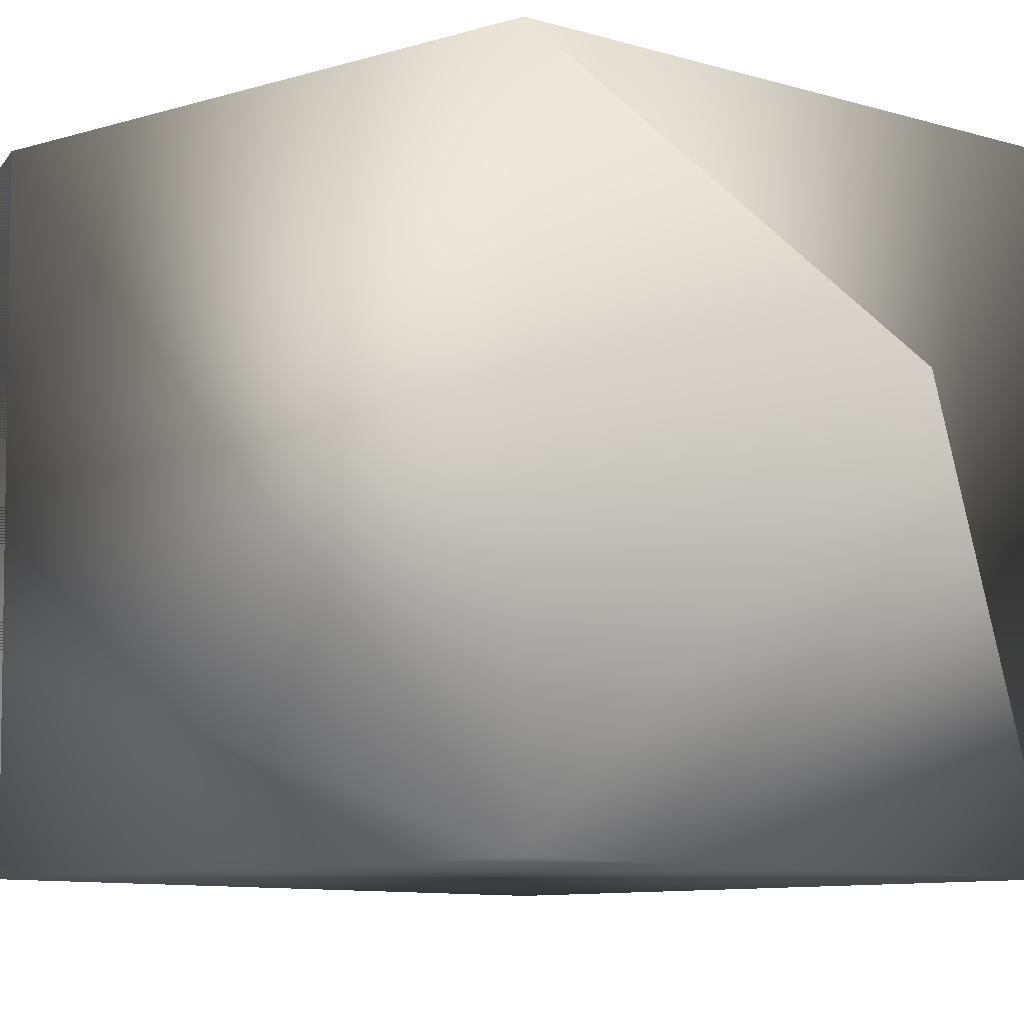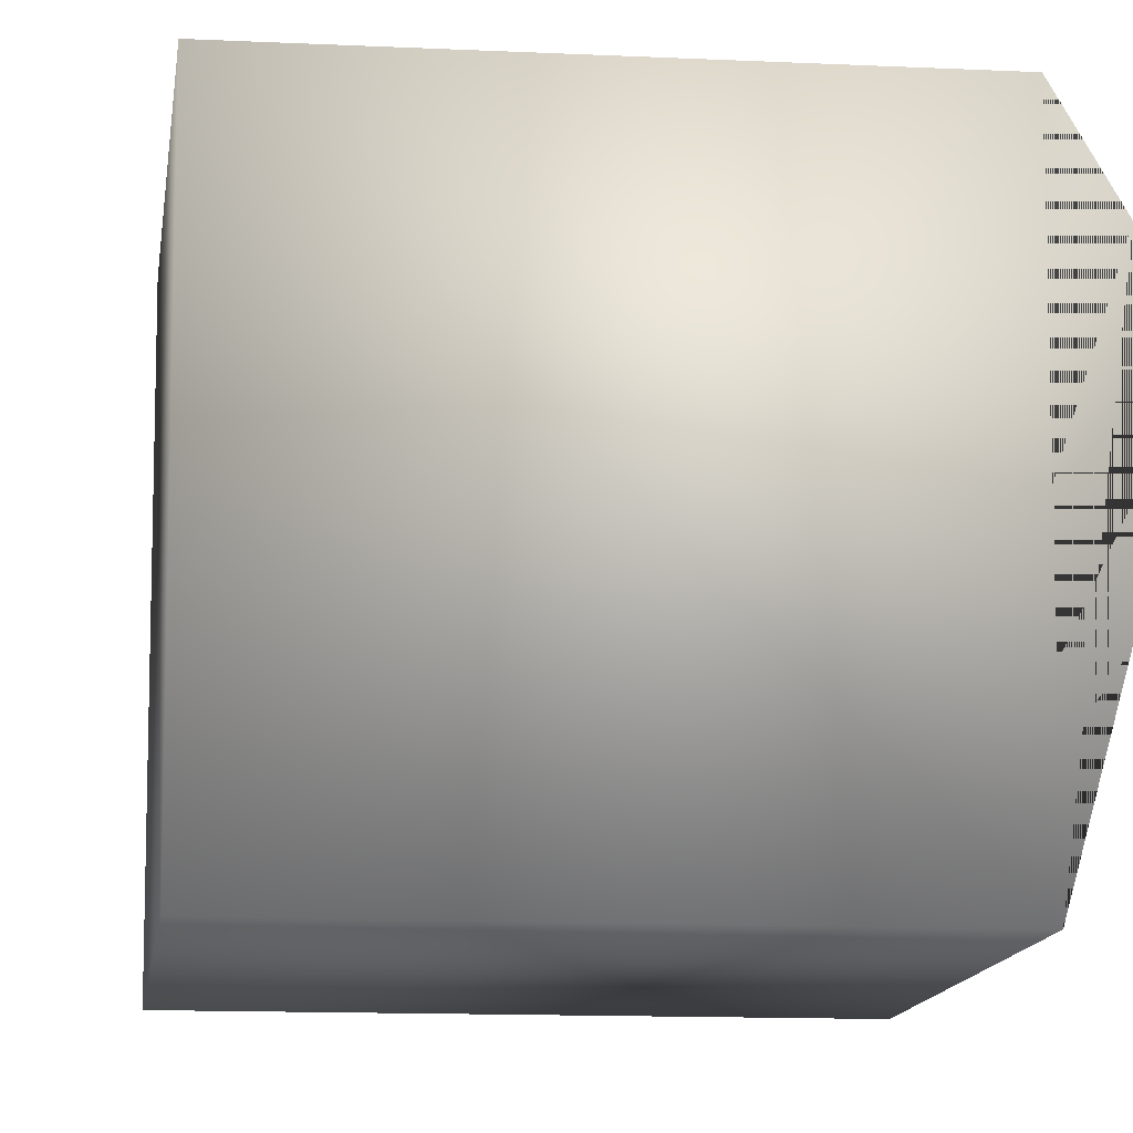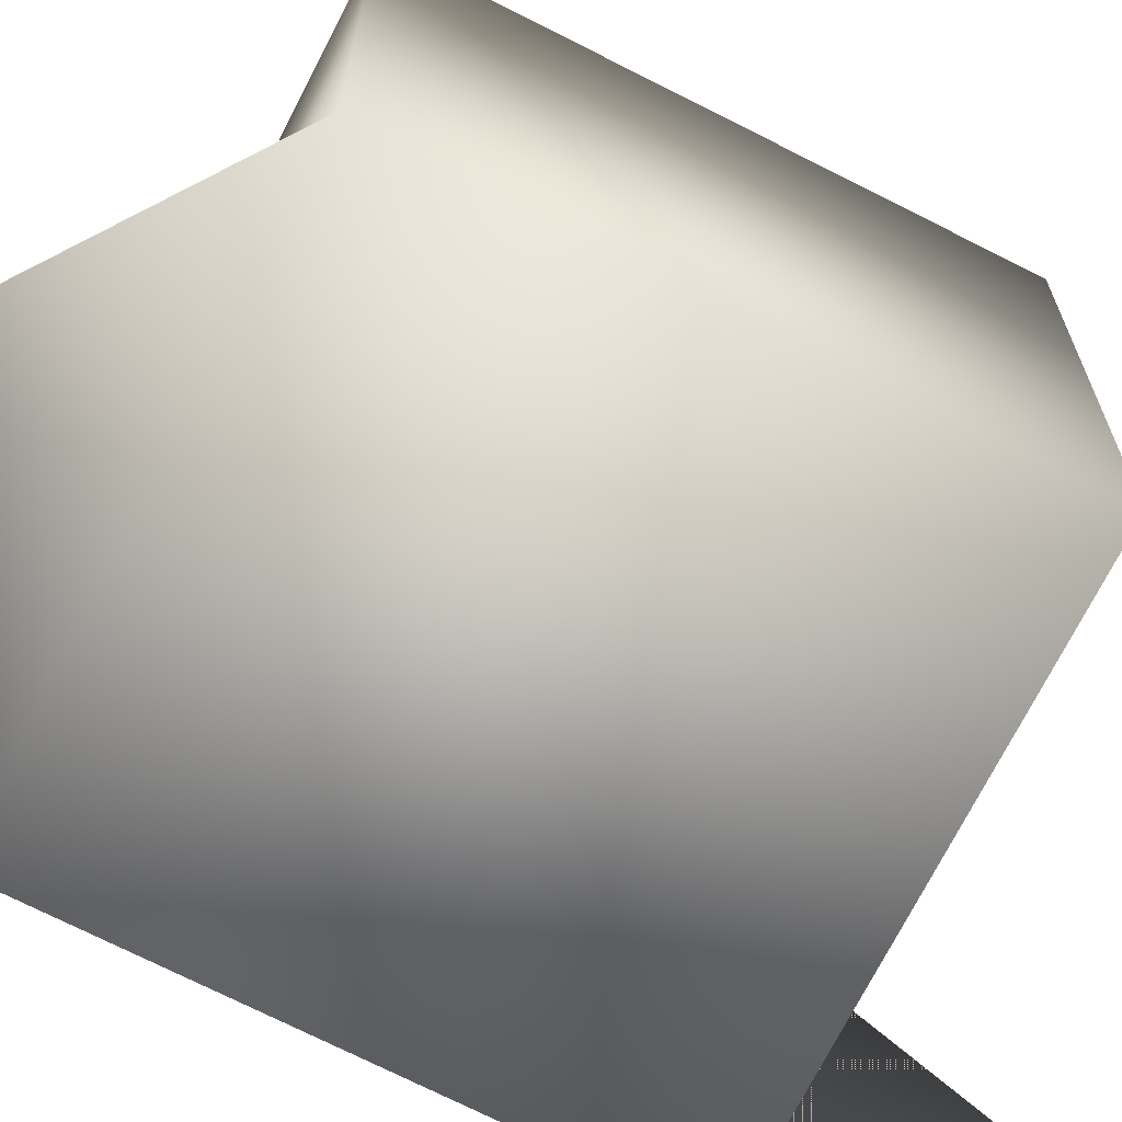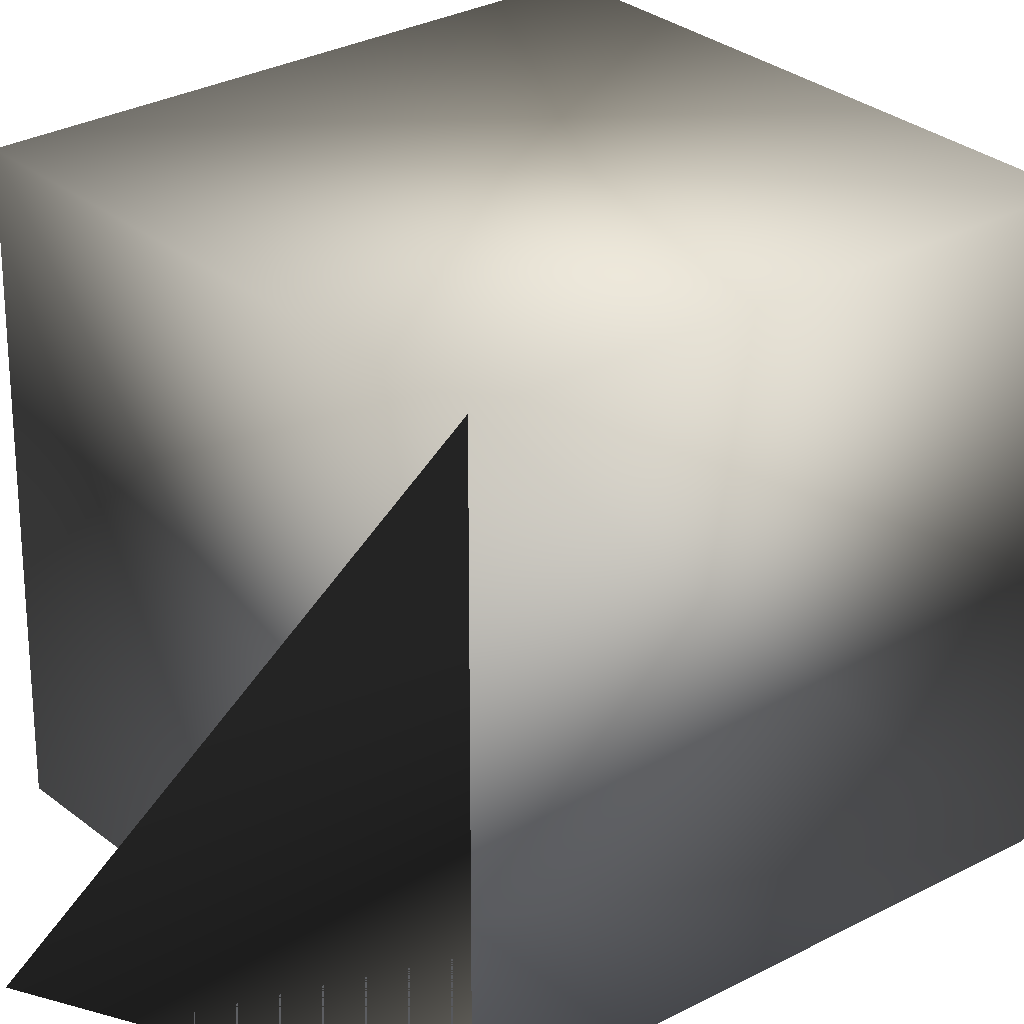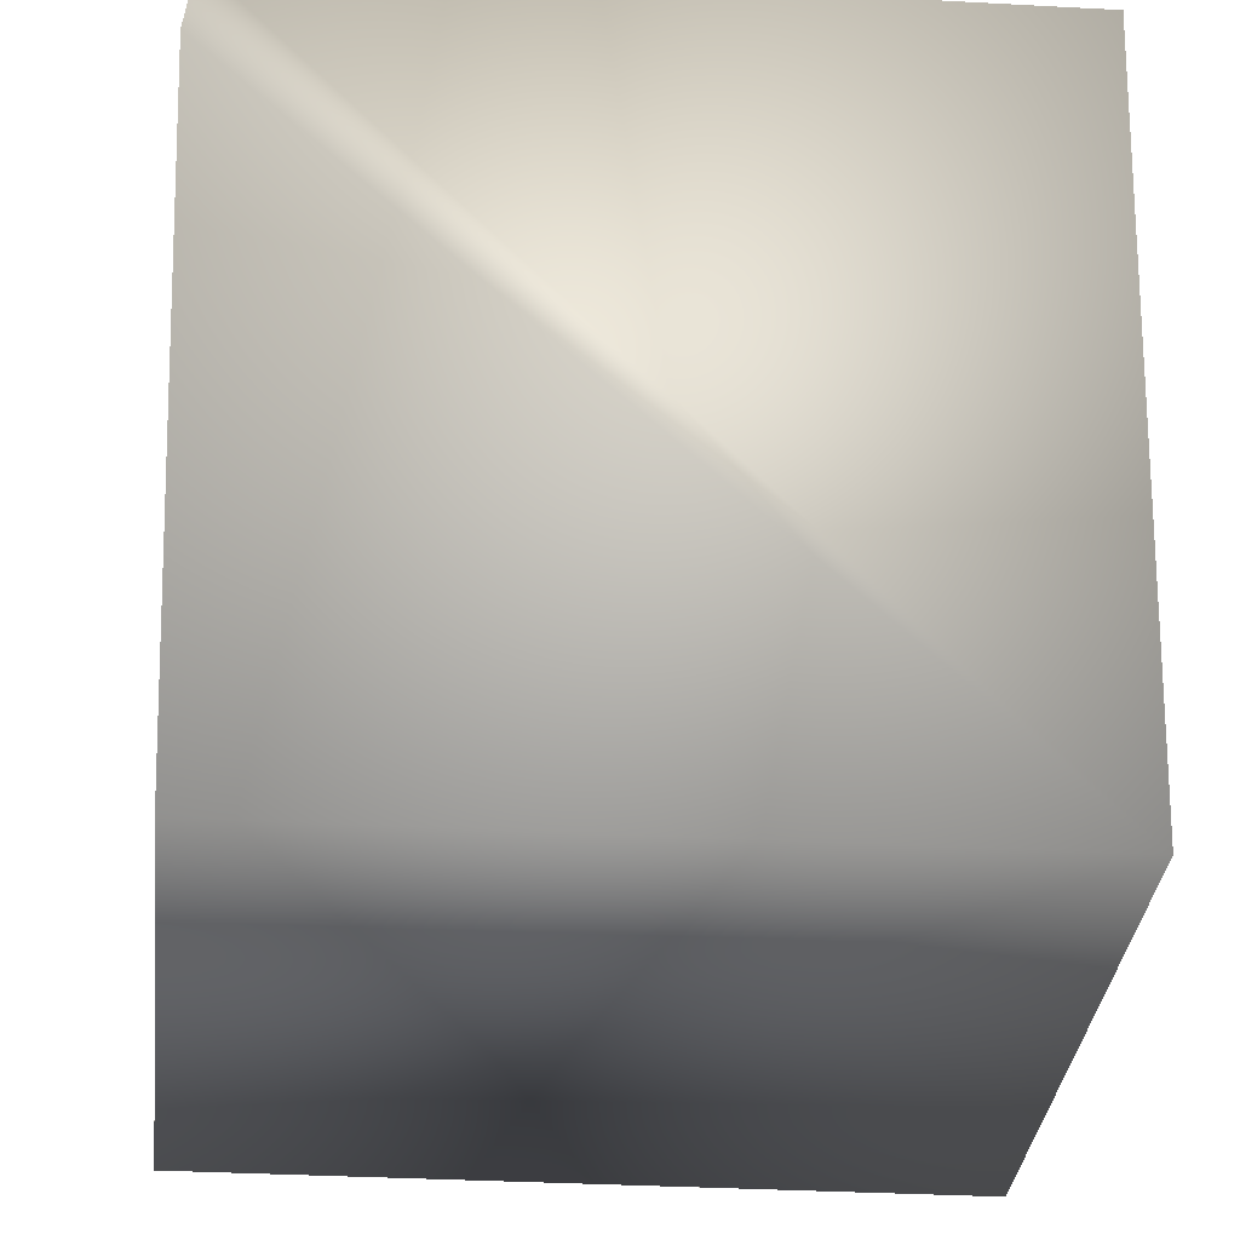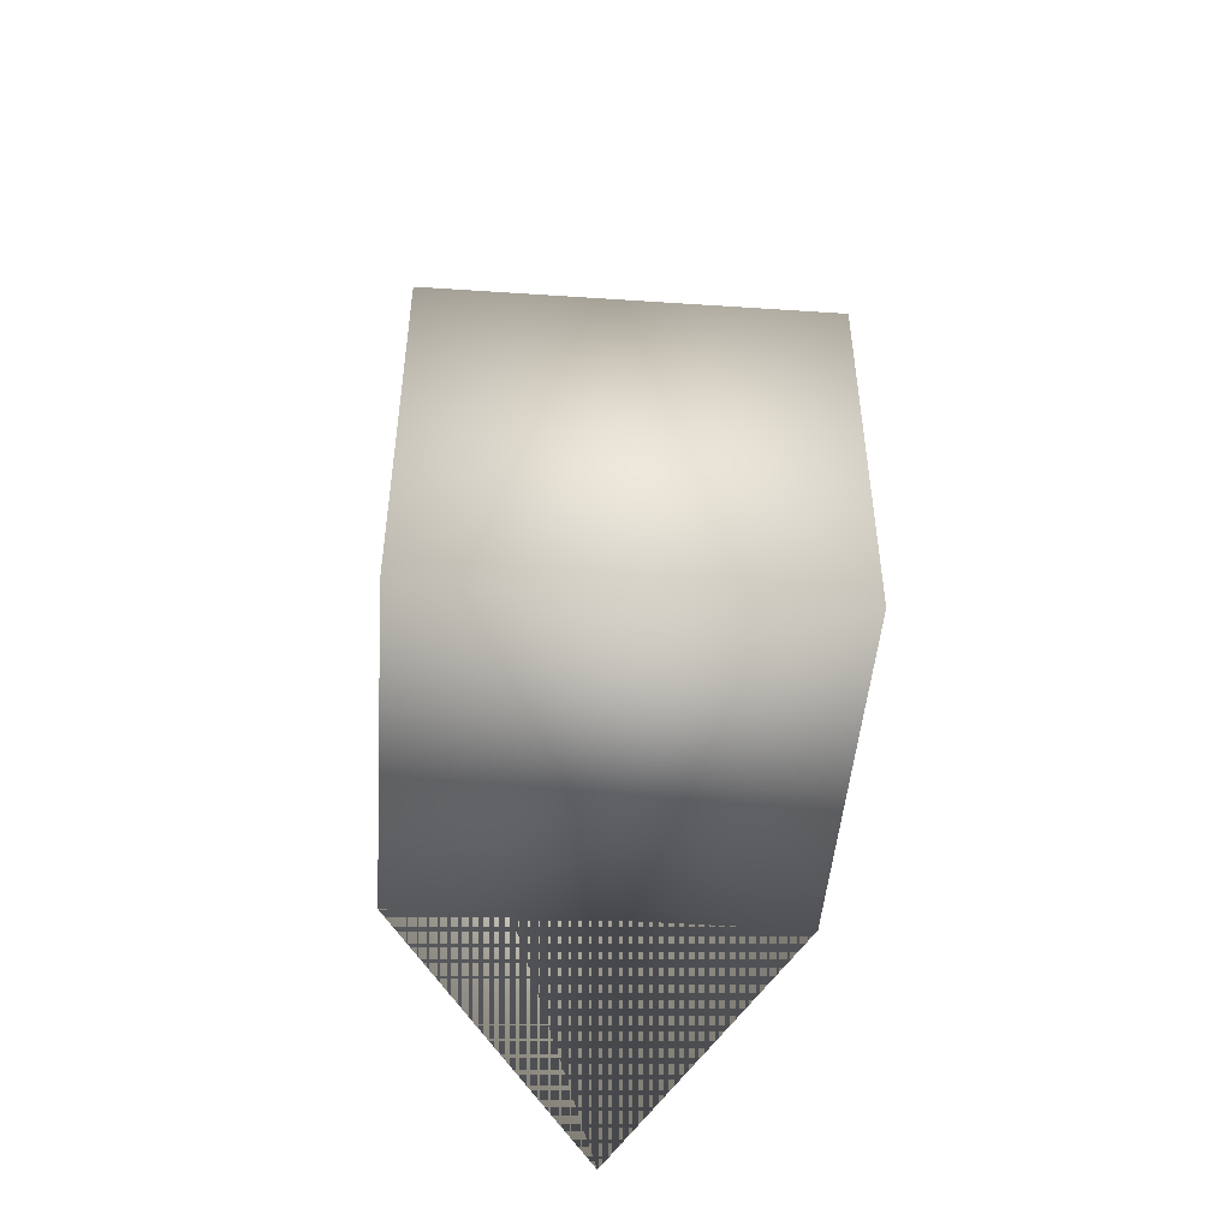
<metadata>
{"format":"obj","ext":"obj","renderer":"f3d","projection":"perspective","resolution":1024,"background":"white","views":[{"elev":-7.6,"azim":-44.8,"up":"+Y"},{"elev":-11.9,"azim":173.2,"up":"+Y"},{"elev":-71.2,"azim":63.0,"up":"+Y"},{"elev":28.4,"azim":-129.4,"up":"+Y"},{"elev":-26.8,"azim":-5.2,"up":"+Y"},{"elev":-47.2,"azim":85.7,"up":"+Z"}]}
</metadata>
<code>
o Cube
v 1 1 -1
v 1 -1 -1
v 1 1 1
v 1 -1 1
v -1 1 -1
v -1 -1 -1
v -1 1 1
v -1 -1 1
v -1 0 2.225
v -1 0 -2.321
f 1 5 7 3
f 4 3 7 9 8
f 8 9 7 5 10 6
f 6 2 4 8
f 2 1 3 4
f 6 10 5 1 2

</code>
